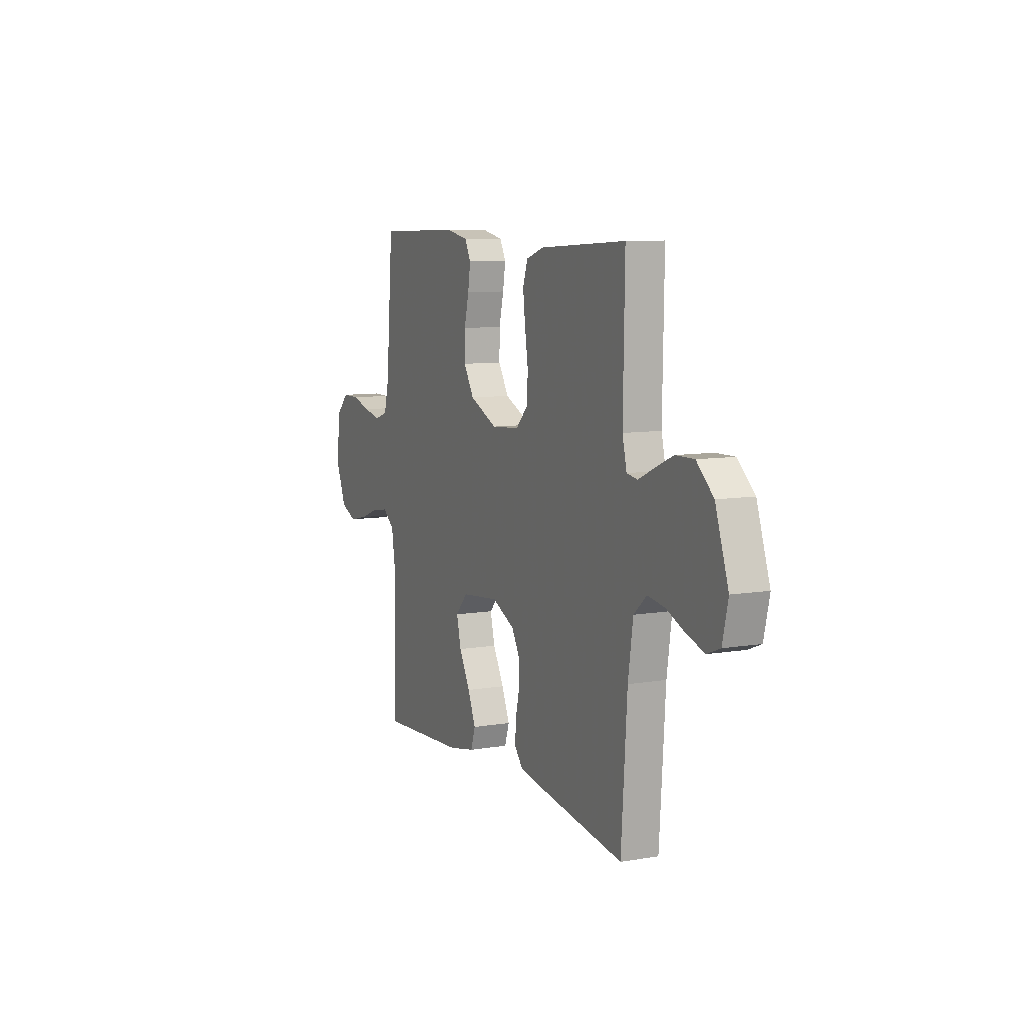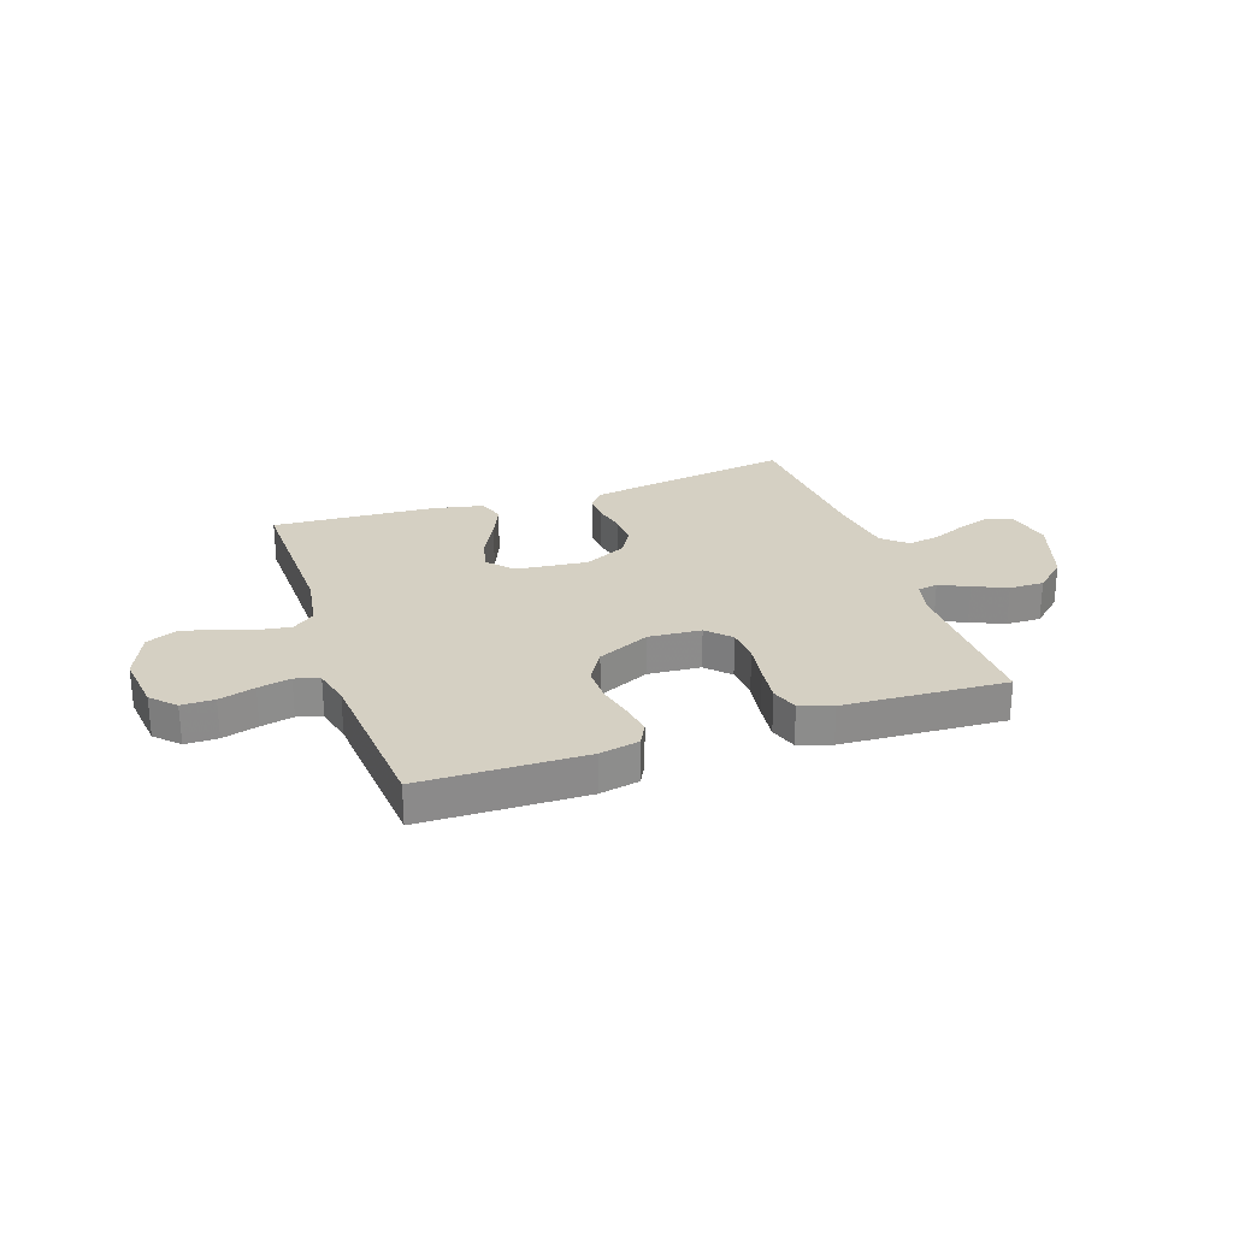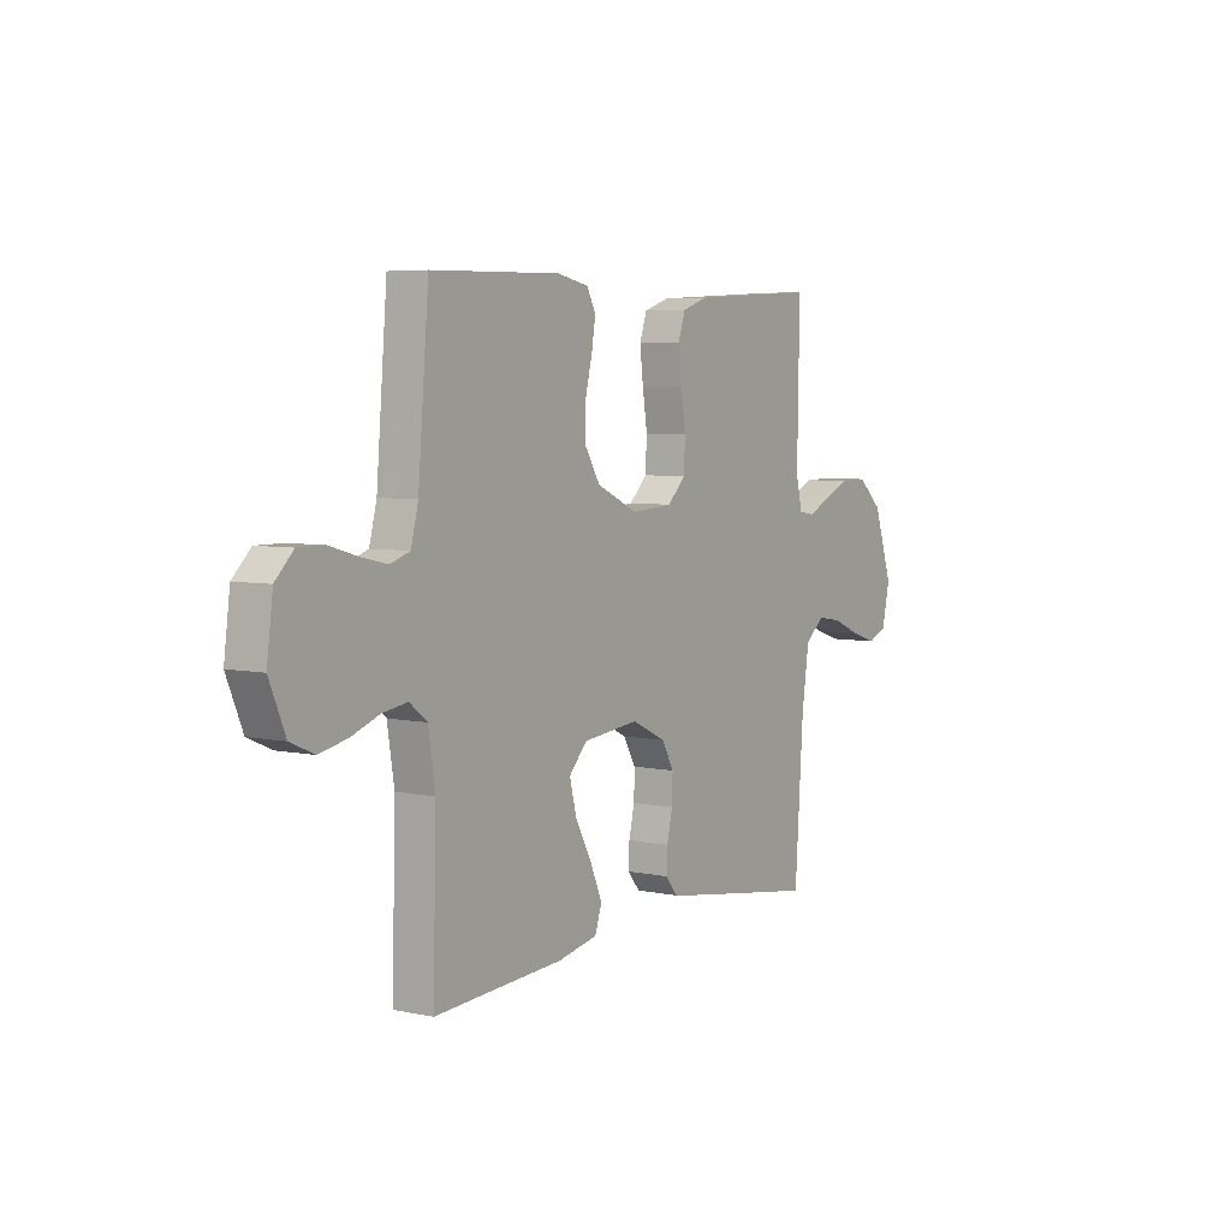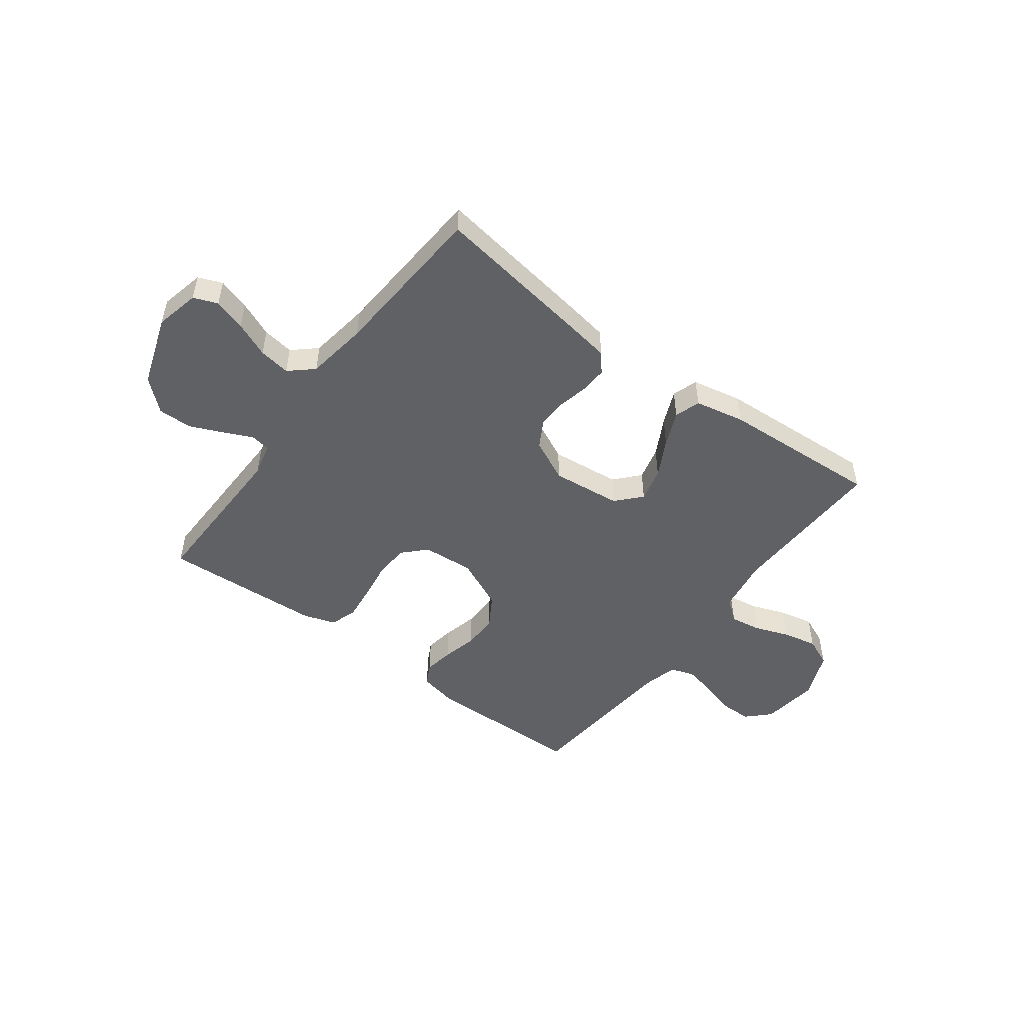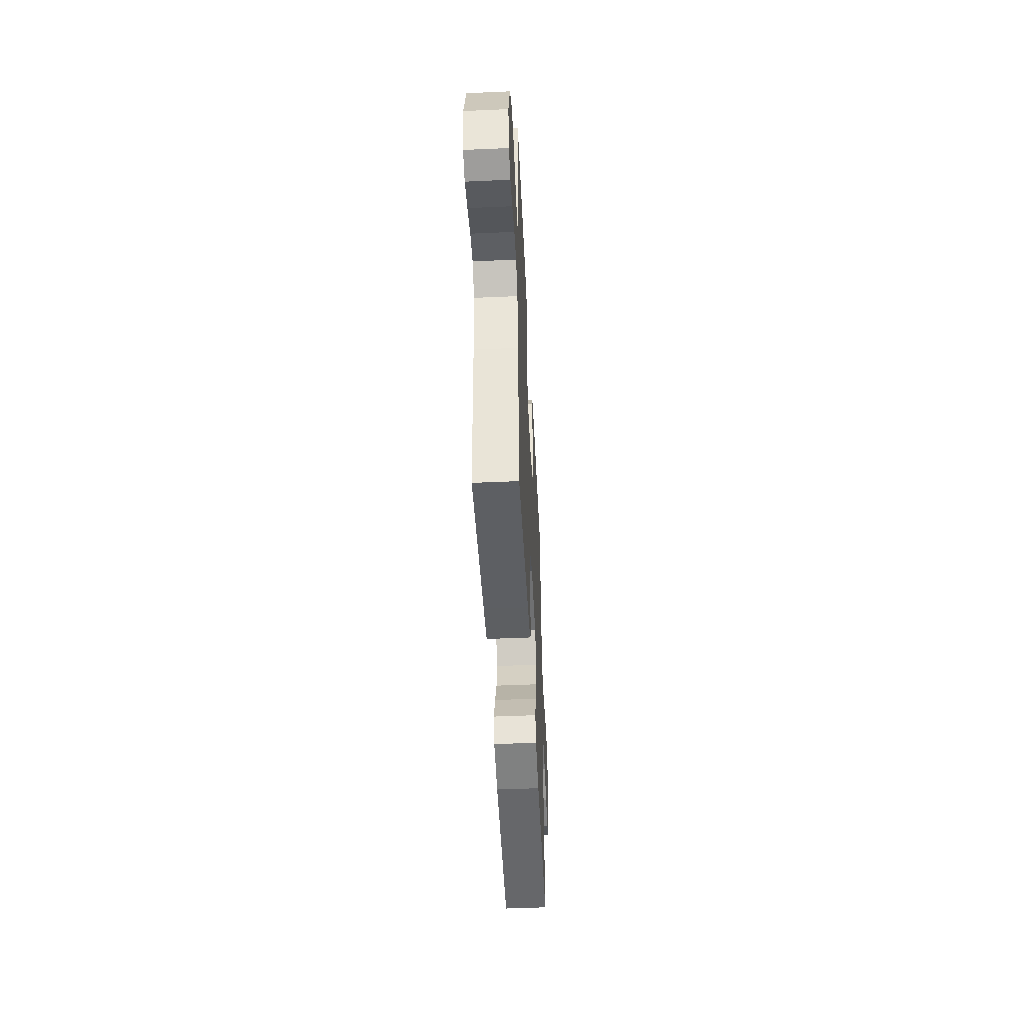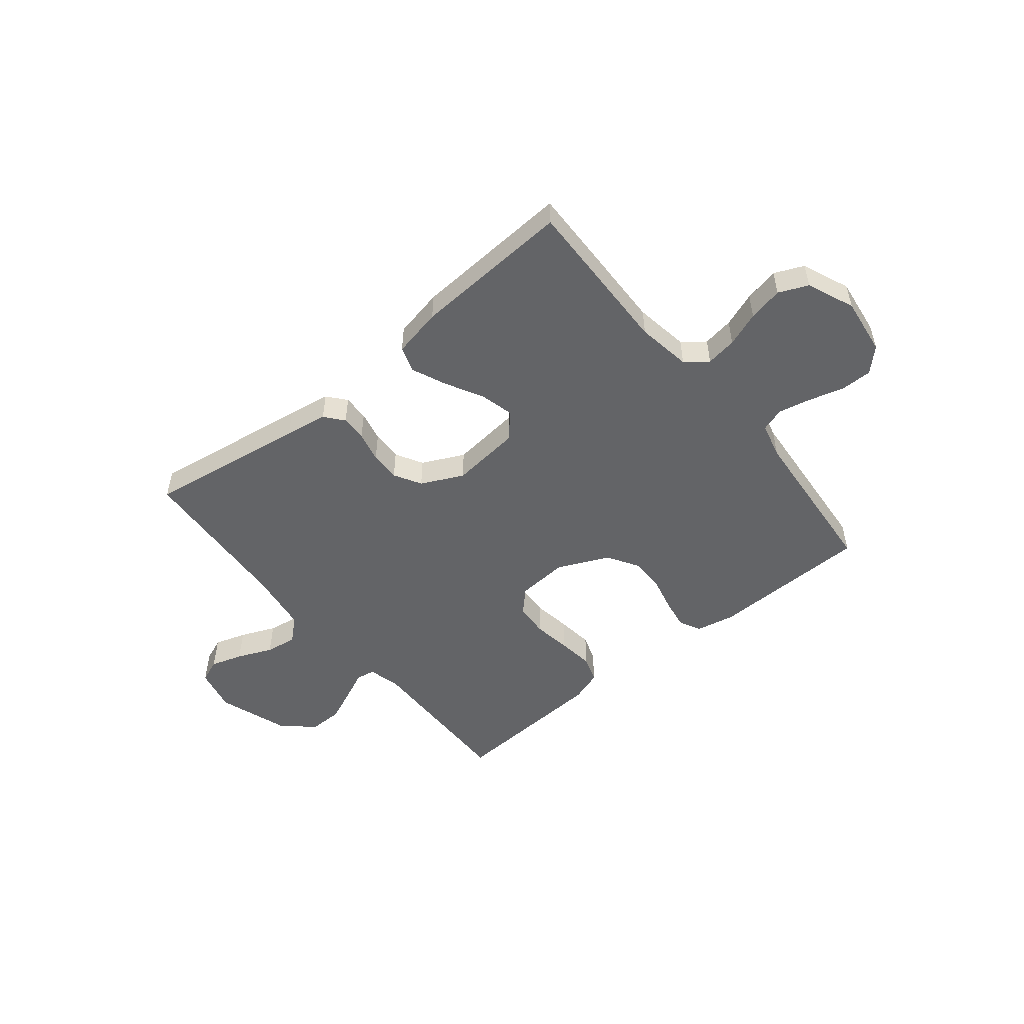
<metadata>
{"format":"obj","ext":"obj","renderer":"f3d","projection":"perspective","resolution":1024,"background":"white","views":[{"elev":8.7,"azim":65.4,"up":"+Z"},{"elev":26.0,"azim":-18.8,"up":"+Y"},{"elev":5.4,"azim":-56.7,"up":"+Z"},{"elev":-49.8,"azim":143.2,"up":"+Y"},{"elev":-48.8,"azim":92.8,"up":"+Z"},{"elev":-51.2,"azim":-140.8,"up":"+Y"}]}
</metadata>
<code>
v -0.5 0.07 0.5
v -0.2 0.07 0.506
v -0.127 0.07 0.491
v -0.106 0.07 0.451
v -0.115 0.07 0.395
v -0.131 0.07 0.329
v -0.132 0.07 0.263
v -0.096 0.07 0.204
v 0 0.07 0.16
v 0.097 0.07 0.167
v 0.138 0.07 0.209
v 0.142 0.07 0.273
v 0.131 0.07 0.345
v 0.123 0.07 0.413
v 0.14 0.07 0.463
v 0.2 0.07 0.483
v 0.5 0.07 0.5
v 0.495 0.07 0.2
v 0.51 0.07 0.138
v 0.547 0.07 0.132
v 0.601 0.07 0.157
v 0.663 0.07 0.184
v 0.727 0.07 0.185
v 0.785 0.07 0.133
v 0.83 0.07 0
v 0.811 0.07 -0.083
v 0.766 0.07 -0.101
v 0.706 0.07 -0.082
v 0.64 0.07 -0.054
v 0.581 0.07 -0.045
v 0.537 0.07 -0.084
v 0.52 0.07 -0.2
v 0.5 0.07 -0.5
v 0.2 0.07 -0.455
v 0.12 0.07 -0.442
v 0.091 0.07 -0.407
v 0.093 0.07 -0.358
v 0.106 0.07 -0.301
v 0.108 0.07 -0.244
v 0.079 0.07 -0.193
v 0 0.07 -0.155
v -0.131 0.07 -0.169
v -0.173 0.07 -0.215
v -0.157 0.07 -0.279
v -0.119 0.07 -0.35
v -0.091 0.07 -0.415
v -0.107 0.07 -0.463
v -0.2 0.07 -0.482
v -0.5 0.07 -0.5
v -0.492 0.07 -0.2
v -0.508 0.07 -0.098
v -0.549 0.07 -0.066
v -0.607 0.07 -0.075
v -0.672 0.07 -0.099
v -0.737 0.07 -0.113
v -0.792 0.07 -0.089
v -0.829 0.07 0
v -0.815 0.07 0.108
v -0.773 0.07 0.15
v -0.713 0.07 0.15
v -0.647 0.07 0.131
v -0.587 0.07 0.118
v -0.542 0.07 0.133
v -0.525 0.07 0.2
v -0.5 0 0.5
v -0.2 0 0.506
v -0.127 0 0.491
v -0.106 0 0.451
v -0.115 0 0.395
v -0.131 0 0.329
v -0.132 0 0.263
v -0.096 0 0.204
v 0 0 0.16
v 0.097 0 0.167
v 0.138 0 0.209
v 0.142 0 0.273
v 0.131 0 0.345
v 0.123 0 0.413
v 0.14 0 0.463
v 0.2 0 0.483
v 0.5 0 0.5
v 0.495 0 0.2
v 0.51 0 0.138
v 0.547 0 0.132
v 0.601 0 0.157
v 0.663 0 0.184
v 0.727 0 0.185
v 0.785 0 0.133
v 0.83 0 0
v 0.811 0 -0.083
v 0.766 0 -0.101
v 0.706 0 -0.082
v 0.64 0 -0.054
v 0.581 0 -0.045
v 0.537 0 -0.084
v 0.52 0 -0.2
v 0.5 0 -0.5
v 0.2 0 -0.455
v 0.12 0 -0.442
v 0.091 0 -0.407
v 0.093 0 -0.358
v 0.106 0 -0.301
v 0.108 0 -0.244
v 0.079 0 -0.193
v 0 0 -0.155
v -0.131 0 -0.169
v -0.173 0 -0.215
v -0.157 0 -0.279
v -0.119 0 -0.35
v -0.091 0 -0.415
v -0.107 0 -0.463
v -0.2 0 -0.482
v -0.5 0 -0.5
v -0.492 0 -0.2
v -0.508 0 -0.098
v -0.549 0 -0.066
v -0.607 0 -0.075
v -0.672 0 -0.099
v -0.737 0 -0.113
v -0.792 0 -0.089
v -0.829 0 0
v -0.815 0 0.108
v -0.773 0 0.15
v -0.713 0 0.15
v -0.647 0 0.131
v -0.587 0 0.118
v -0.542 0 0.133
v -0.525 0 0.2
f 59 60 61
f 58 59 61
f 57 58 61
f 56 57 61
f 55 56 61
f 54 55 61
f 53 54 61
f 52 53 61 62
f 51 52 62 63
f 48 49 50
f 47 48 50
f 46 47 50
f 45 46 50
f 44 45 50
f 51 63 64
f 50 51 64
f 44 50 64
f 43 44 64
f 36 37 38
f 35 36 38
f 34 35 38
f 33 34 38
f 32 33 38
f 31 32 38 39
f 30 31 39 40
f 27 28 29
f 26 27 29
f 25 26 29
f 24 25 29
f 23 24 29
f 22 23 29
f 21 22 29
f 20 21 29
f 19 20 29 30
f 16 17 18
f 15 16 18
f 14 15 18
f 13 14 18
f 12 13 18
f 11 12 18 19
f 30 40 41
f 19 30 41
f 11 19 41
f 10 11 41
f 4 5 6
f 3 4 6
f 2 3 6
f 1 2 6
f 64 1 6
f 64 6 7
f 64 7 8
f 43 64 8
f 42 43 8
f 9 10 41 42
f 8 9 42
f 125 124 123
f 125 123 122
f 125 122 121
f 125 121 120
f 125 120 119
f 125 119 118
f 125 118 117
f 126 125 117 116
f 127 126 116 115
f 114 113 112
f 114 112 111
f 114 111 110
f 114 110 109
f 114 109 108
f 128 127 115
f 128 115 114
f 128 114 108
f 128 108 107
f 102 101 100
f 102 100 99
f 102 99 98
f 102 98 97
f 102 97 96
f 103 102 96 95
f 104 103 95 94
f 93 92 91
f 93 91 90
f 93 90 89
f 93 89 88
f 93 88 87
f 93 87 86
f 93 86 85
f 93 85 84
f 94 93 84 83
f 82 81 80
f 82 80 79
f 82 79 78
f 82 78 77
f 82 77 76
f 83 82 76 75
f 105 104 94
f 105 94 83
f 105 83 75
f 105 75 74
f 70 69 68
f 70 68 67
f 70 67 66
f 70 66 65
f 70 65 128
f 71 70 128
f 72 71 128
f 72 128 107
f 72 107 106
f 106 105 74 73
f 106 73 72
f 1 65 66 2
f 2 66 67 3
f 3 67 68 4
f 4 68 69 5
f 5 69 70 6
f 6 70 71 7
f 7 71 72 8
f 8 72 73 9
f 9 73 74 10
f 10 74 75 11
f 11 75 76 12
f 12 76 77 13
f 13 77 78 14
f 14 78 79 15
f 15 79 80 16
f 16 80 81 17
f 17 81 82 18
f 18 82 83 19
f 19 83 84 20
f 20 84 85 21
f 21 85 86 22
f 22 86 87 23
f 23 87 88 24
f 24 88 89 25
f 25 89 90 26
f 26 90 91 27
f 27 91 92 28
f 28 92 93 29
f 29 93 94 30
f 30 94 95 31
f 31 95 96 32
f 32 96 97 33
f 33 97 98 34
f 34 98 99 35
f 35 99 100 36
f 36 100 101 37
f 37 101 102 38
f 38 102 103 39
f 39 103 104 40
f 40 104 105 41
f 41 105 106 42
f 42 106 107 43
f 43 107 108 44
f 44 108 109 45
f 45 109 110 46
f 46 110 111 47
f 47 111 112 48
f 48 112 113 49
f 49 113 114 50
f 50 114 115 51
f 51 115 116 52
f 52 116 117 53
f 53 117 118 54
f 54 118 119 55
f 55 119 120 56
f 56 120 121 57
f 57 121 122 58
f 58 122 123 59
f 59 123 124 60
f 60 124 125 61
f 61 125 126 62
f 62 126 127 63
f 63 127 128 64
f 64 128 65 1

</code>
